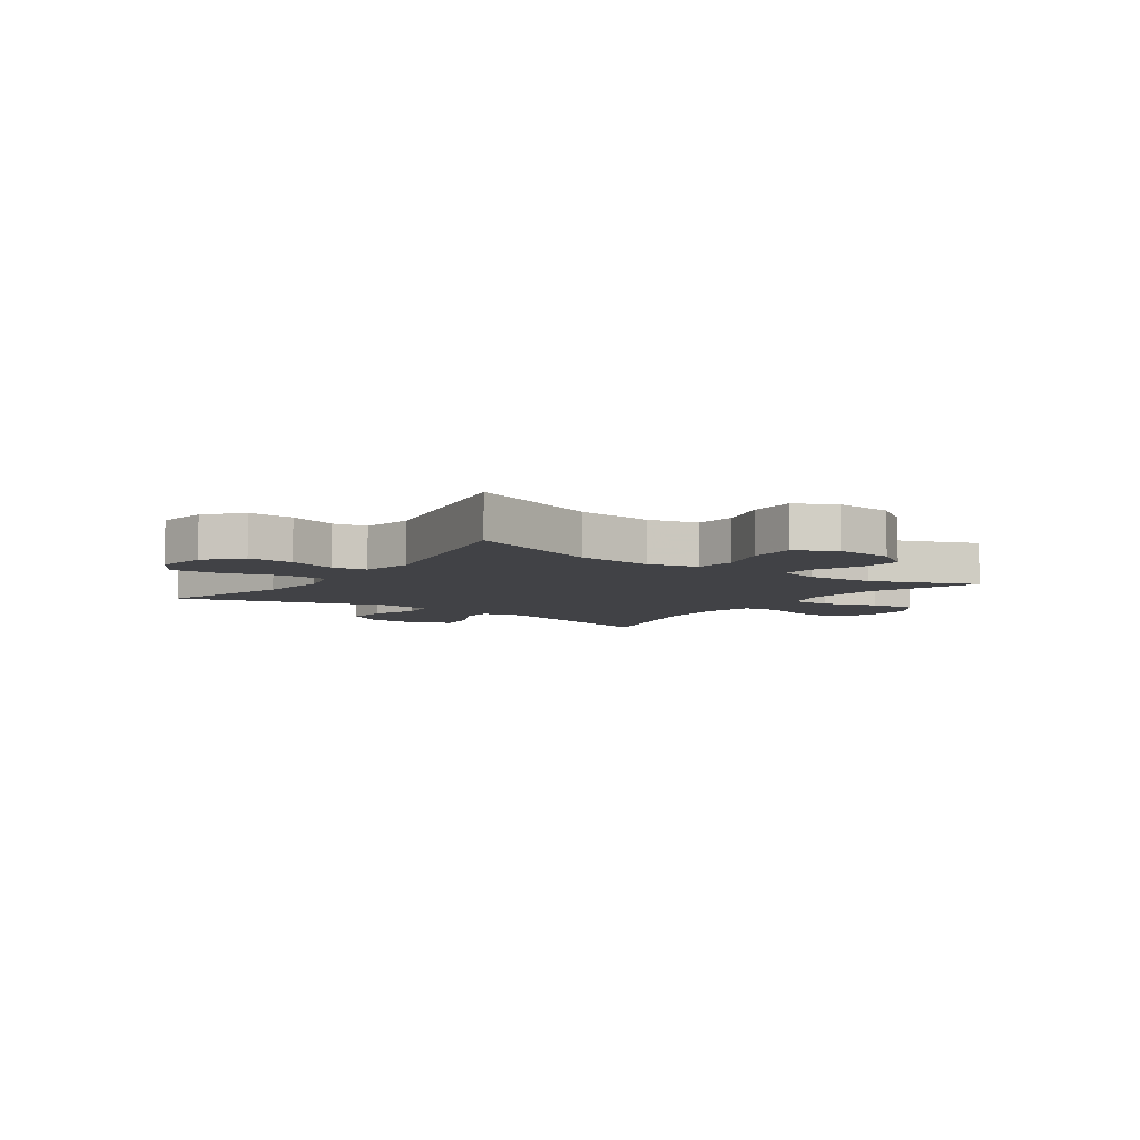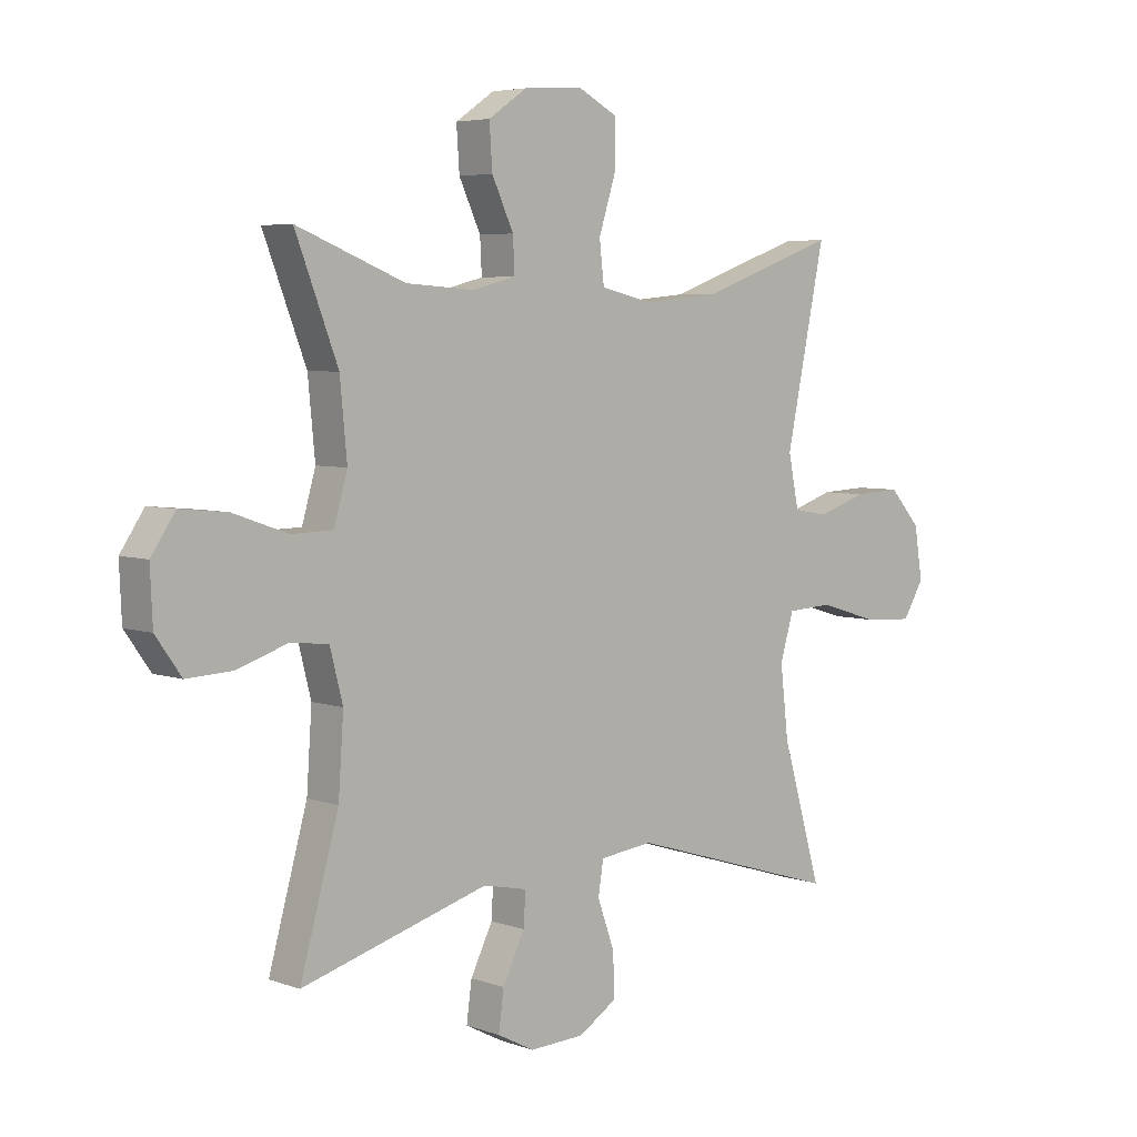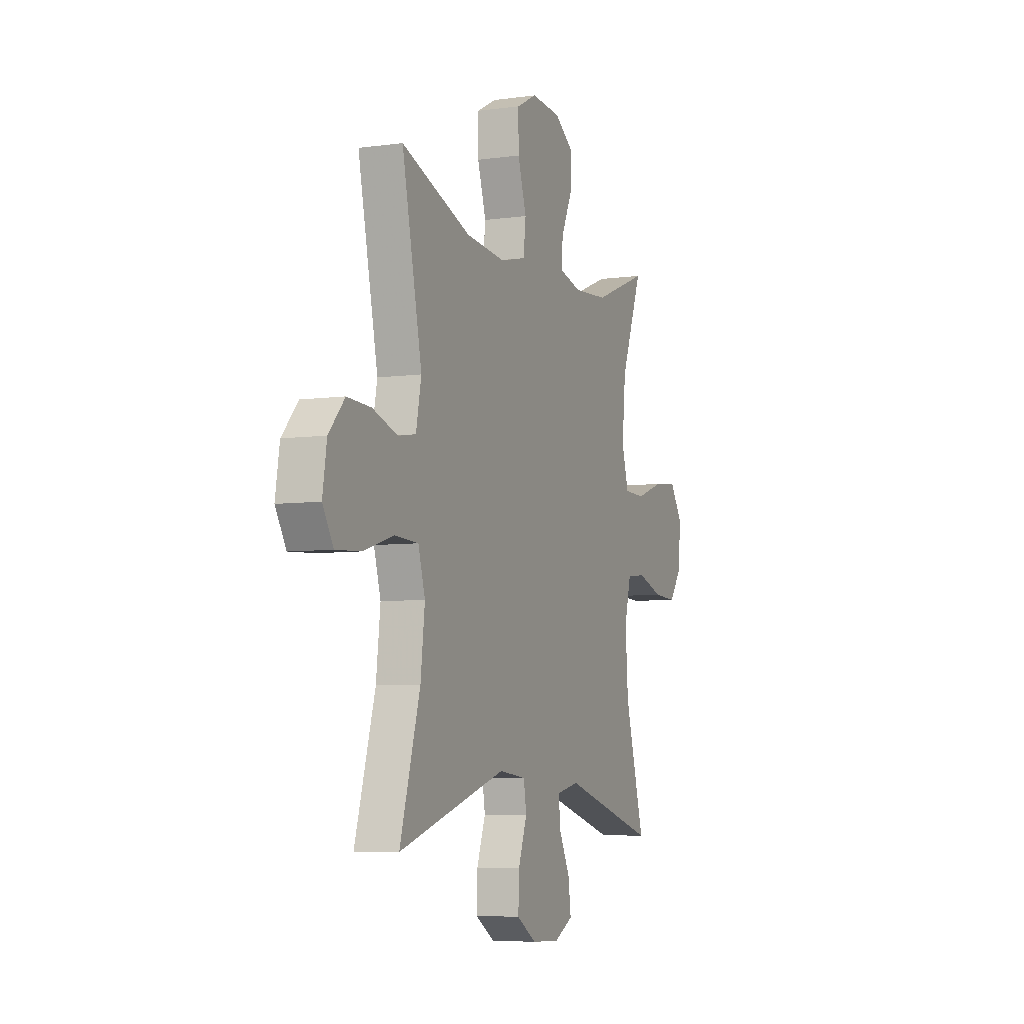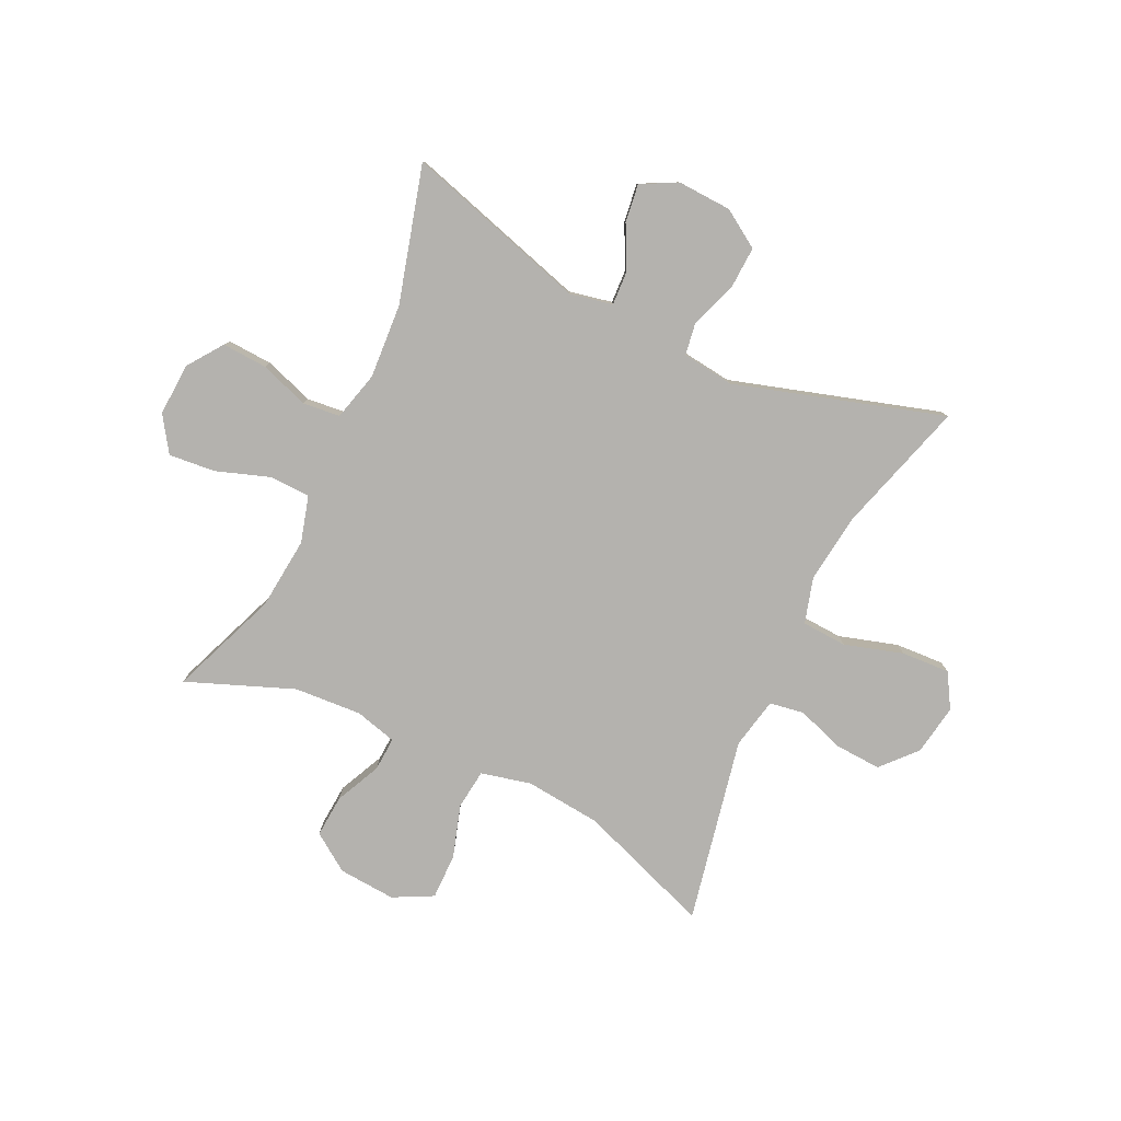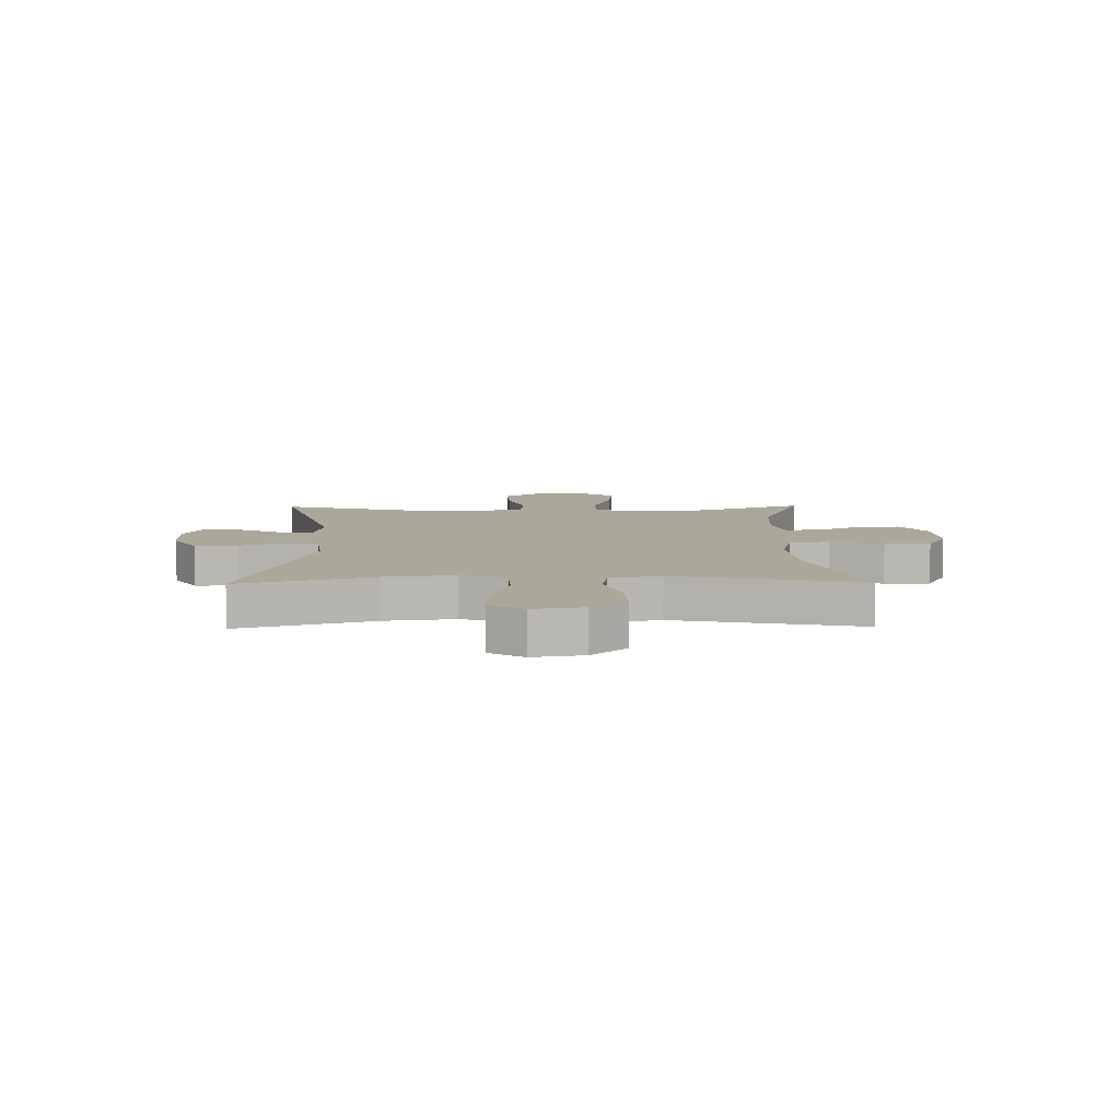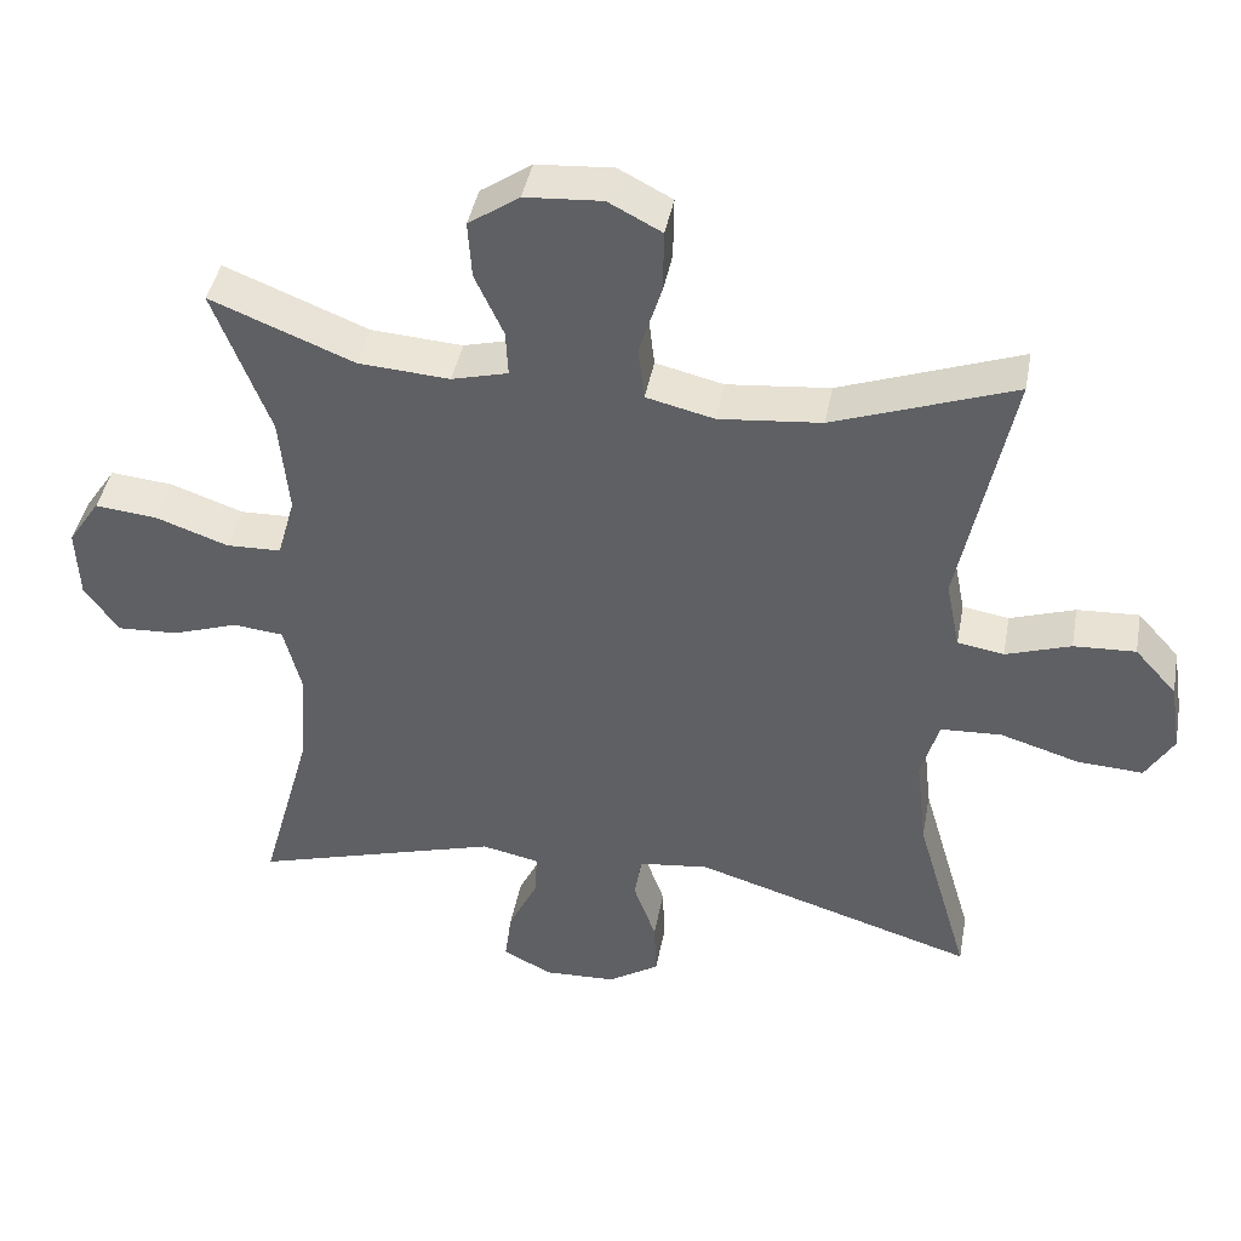
<metadata>
{"format":"obj","ext":"obj","renderer":"f3d","projection":"perspective","resolution":1024,"background":"white","views":[{"elev":-6.6,"azim":-35.4,"up":"+Y"},{"elev":5.2,"azim":137.8,"up":"+Z"},{"elev":-6.2,"azim":-67.5,"up":"+Z"},{"elev":-79.8,"azim":154.4,"up":"+Y"},{"elev":8.2,"azim":-91.1,"up":"+Y"},{"elev":42.0,"azim":-169.5,"up":"+Z"}]}
</metadata>
<code>
v 0.5 0.07 0.5
v 0.427 0.07 0.31
v 0.415 0.07 0.184
v 0.438 0.07 0.103
v 0.509 0.07 0.101
v 0.603 0.07 0.134
v 0.684 0.07 0.142
v 0.725 0.07 0.081
v 0.721 0.07 -0.011
v 0.677 0.07 -0.073
v 0.598 0.07 -0.069
v 0.512 0.07 -0.04
v 0.447 0.07 -0.047
v 0.425 0.07 -0.133
v 0.434 0.07 -0.263
v 0.5 0.07 -0.5
v 0.18 0.07 -0.407
v 0.105 0.07 -0.423
v 0.108 0.07 -0.48
v 0.146 0.07 -0.557
v 0.155 0.07 -0.624
v 0.092 0.07 -0.657
v -0.002 0.07 -0.653
v -0.068 0.07 -0.611
v -0.065 0.07 -0.537
v -0.036 0.07 -0.456
v -0.045 0.07 -0.399
v -0.136 0.07 -0.388
v -0.5 0.07 -0.5
v -0.432 0.07 -0.267
v -0.418 0.07 -0.146
v -0.441 0.07 -0.067
v -0.52 0.07 -0.063
v -0.622 0.07 -0.094
v -0.707 0.07 -0.099
v -0.743 0.07 -0.039
v -0.729 0.07 0.05
v -0.675 0.07 0.11
v -0.595 0.07 0.106
v -0.511 0.07 0.078
v -0.451 0.07 0.088
v -0.433 0.07 0.177
v -0.5 0.07 0.5
v -0.266 0.07 0.416
v -0.133 0.07 0.403
v -0.045 0.07 0.424
v -0.037 0.07 0.494
v -0.066 0.07 0.586
v -0.067 0.07 0.666
v 0.002 0.07 0.702
v 0.102 0.07 0.695
v 0.168 0.07 0.65
v 0.163 0.07 0.576
v 0.126 0.07 0.496
v 0.123 0.07 0.437
v 0.196 0.07 0.418
v 0.314 0.07 0.426
v 0.5 0 0.5
v 0.427 0 0.31
v 0.415 0 0.184
v 0.438 0 0.103
v 0.509 0 0.101
v 0.603 0 0.134
v 0.684 0 0.142
v 0.725 0 0.081
v 0.721 0 -0.011
v 0.677 0 -0.073
v 0.598 0 -0.069
v 0.512 0 -0.04
v 0.447 0 -0.047
v 0.425 0 -0.133
v 0.434 0 -0.263
v 0.5 0 -0.5
v 0.18 0 -0.407
v 0.105 0 -0.423
v 0.108 0 -0.48
v 0.146 0 -0.557
v 0.155 0 -0.624
v 0.092 0 -0.657
v -0.002 0 -0.653
v -0.068 0 -0.611
v -0.065 0 -0.537
v -0.036 0 -0.456
v -0.045 0 -0.399
v -0.136 0 -0.388
v -0.5 0 -0.5
v -0.432 0 -0.267
v -0.418 0 -0.146
v -0.441 0 -0.067
v -0.52 0 -0.063
v -0.622 0 -0.094
v -0.707 0 -0.099
v -0.743 0 -0.039
v -0.729 0 0.05
v -0.675 0 0.11
v -0.595 0 0.106
v -0.511 0 0.078
v -0.451 0 0.088
v -0.433 0 0.177
v -0.5 0 0.5
v -0.266 0 0.416
v -0.133 0 0.403
v -0.045 0 0.424
v -0.037 0 0.494
v -0.066 0 0.586
v -0.067 0 0.666
v 0.002 0 0.702
v 0.102 0 0.695
v 0.168 0 0.65
v 0.163 0 0.576
v 0.126 0 0.496
v 0.123 0 0.437
v 0.196 0 0.418
v 0.314 0 0.426
f 51 52 53 54
f 51 54 55
f 50 51 55
f 47 48 49 50
f 46 47 50 55
f 45 46 55 56
f 42 43 44
f 41 42 44 45
f 37 38 39 40
f 35 36 37 40
f 33 34 35 40
f 32 33 40 41
f 31 32 41 45
f 28 29 30
f 27 28 30 31
f 23 24 25 26
f 23 26 27
f 22 23 27
f 19 20 21 22
f 18 19 22 27
f 17 18 27 31
f 15 16 17 31
f 9 10 11 12
f 9 12 13
f 8 9 13
f 5 6 7 8
f 4 5 8 13
f 3 4 13 14
f 57 1 2
f 56 57 2 3
f 14 15 31 45
f 3 14 45 56
f 111 110 109 108
f 112 111 108
f 112 108 107
f 107 106 105 104
f 112 107 104 103
f 113 112 103 102
f 101 100 99
f 102 101 99 98
f 97 96 95 94
f 97 94 93 92
f 97 92 91 90
f 98 97 90 89
f 102 98 89 88
f 87 86 85
f 88 87 85 84
f 83 82 81 80
f 84 83 80
f 84 80 79
f 79 78 77 76
f 84 79 76 75
f 88 84 75 74
f 88 74 73 72
f 69 68 67 66
f 70 69 66
f 70 66 65
f 65 64 63 62
f 70 65 62 61
f 71 70 61 60
f 59 58 114
f 60 59 114 113
f 102 88 72 71
f 113 102 71 60
f 1 58 59 2
f 2 59 60 3
f 3 60 61 4
f 4 61 62 5
f 5 62 63 6
f 6 63 64 7
f 7 64 65 8
f 8 65 66 9
f 9 66 67 10
f 10 67 68 11
f 11 68 69 12
f 12 69 70 13
f 13 70 71 14
f 14 71 72 15
f 15 72 73 16
f 16 73 74 17
f 17 74 75 18
f 18 75 76 19
f 19 76 77 20
f 20 77 78 21
f 21 78 79 22
f 22 79 80 23
f 23 80 81 24
f 24 81 82 25
f 25 82 83 26
f 26 83 84 27
f 27 84 85 28
f 28 85 86 29
f 29 86 87 30
f 30 87 88 31
f 31 88 89 32
f 32 89 90 33
f 33 90 91 34
f 34 91 92 35
f 35 92 93 36
f 36 93 94 37
f 37 94 95 38
f 38 95 96 39
f 39 96 97 40
f 40 97 98 41
f 41 98 99 42
f 42 99 100 43
f 43 100 101 44
f 44 101 102 45
f 45 102 103 46
f 46 103 104 47
f 47 104 105 48
f 48 105 106 49
f 49 106 107 50
f 50 107 108 51
f 51 108 109 52
f 52 109 110 53
f 53 110 111 54
f 54 111 112 55
f 55 112 113 56
f 56 113 114 57
f 57 114 58 1

</code>
